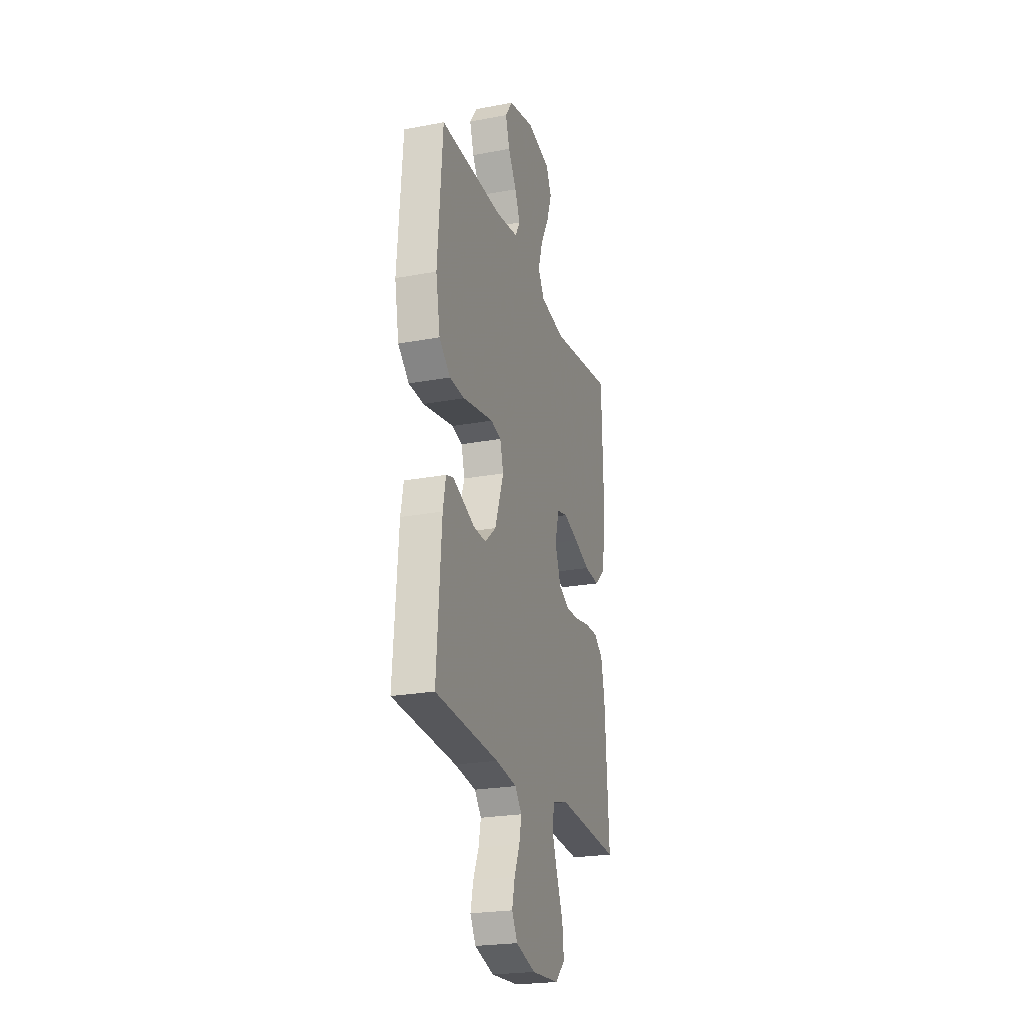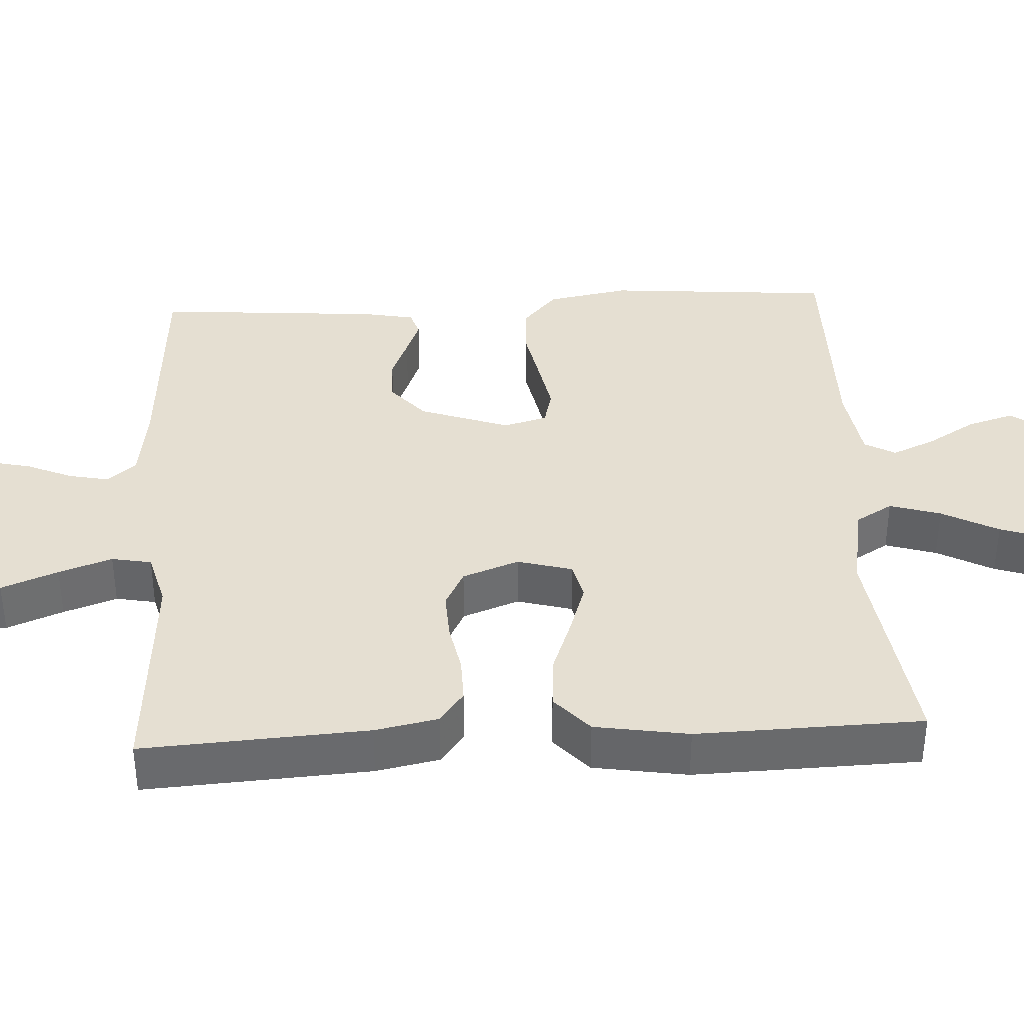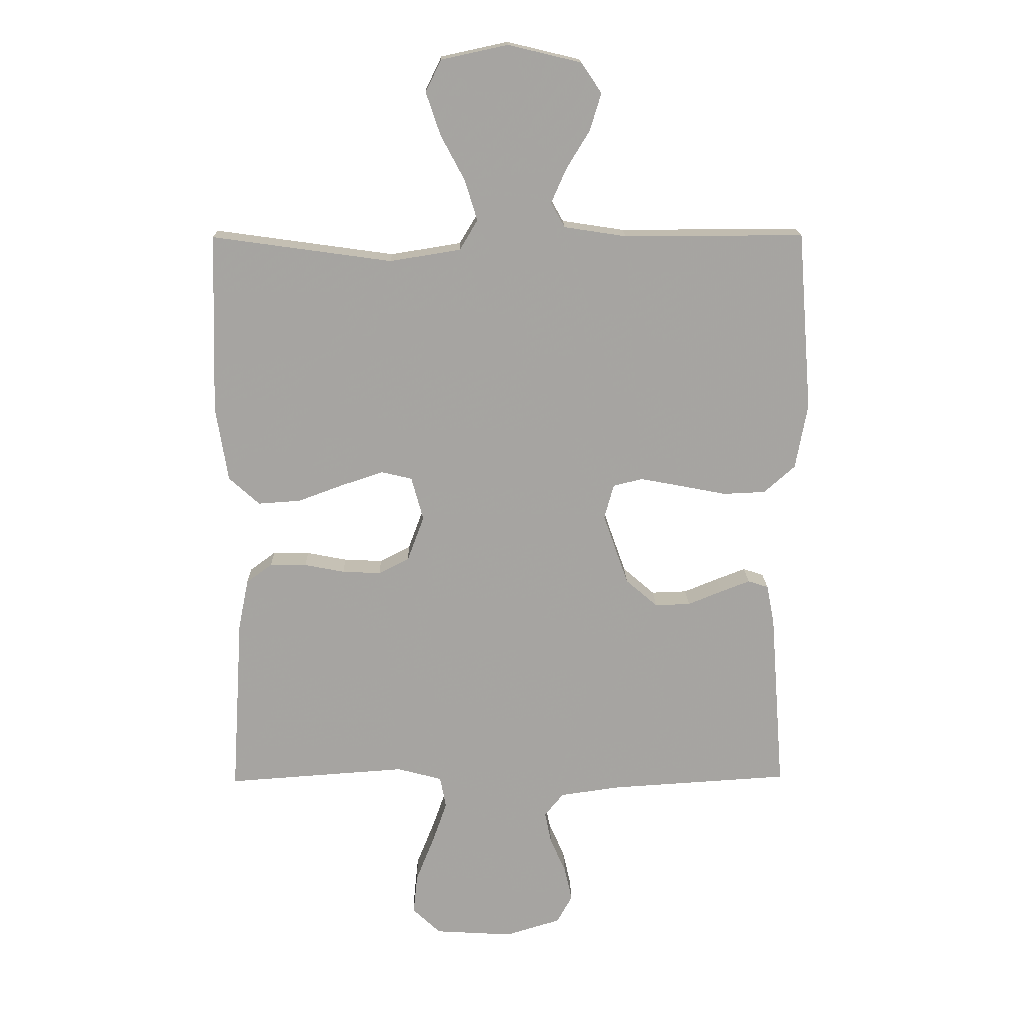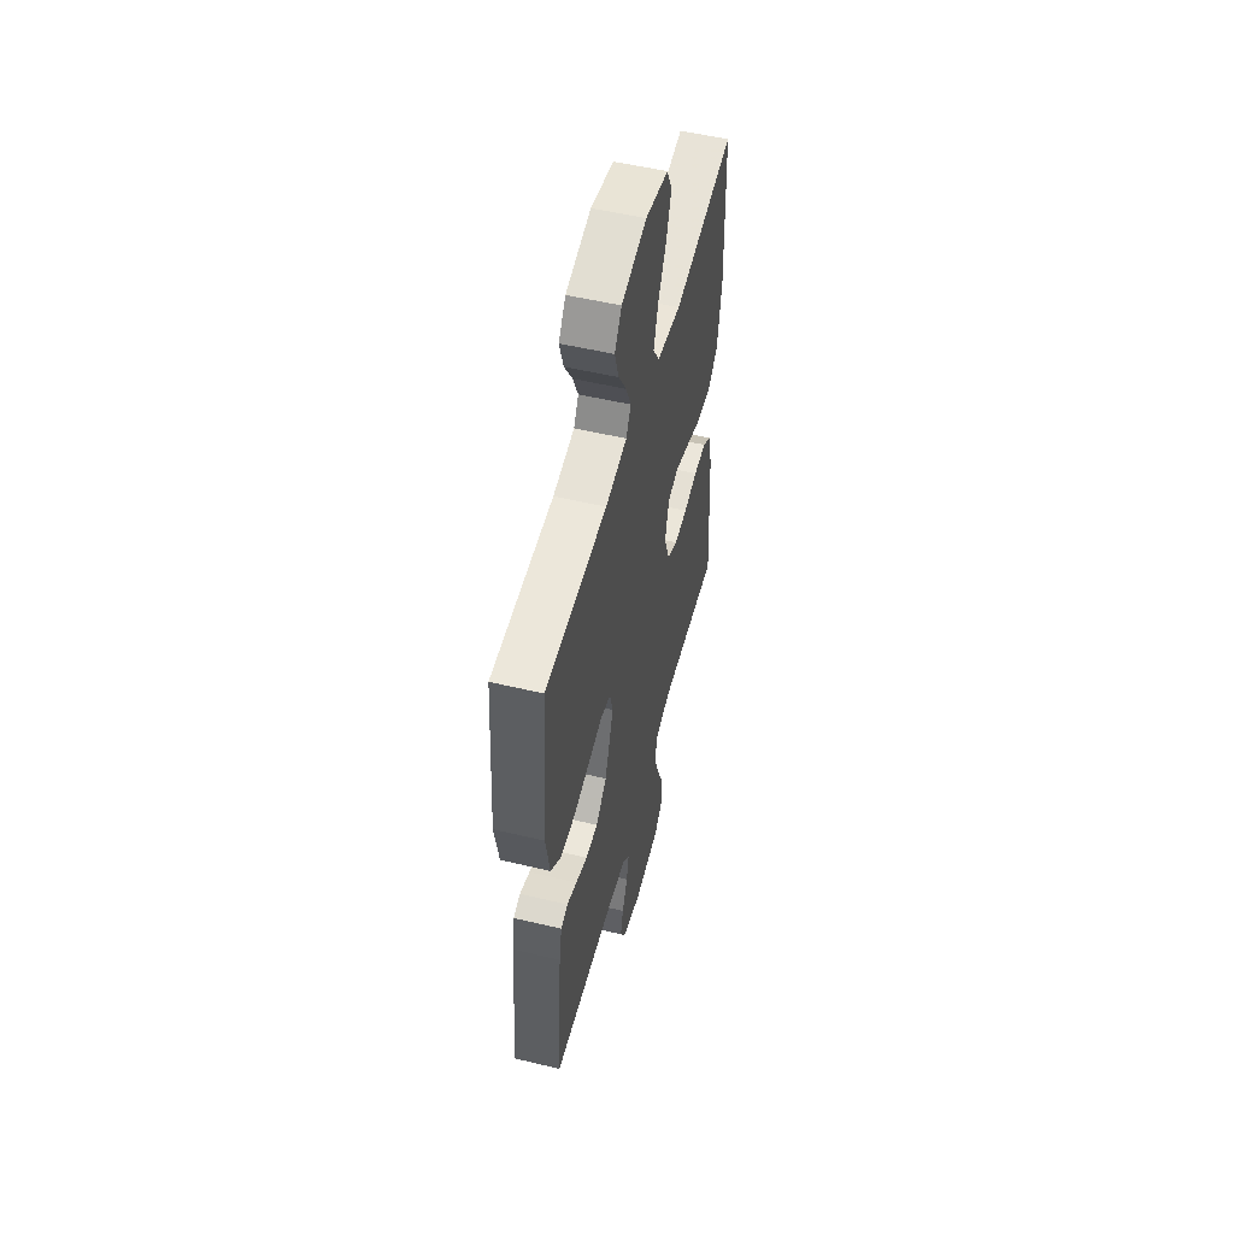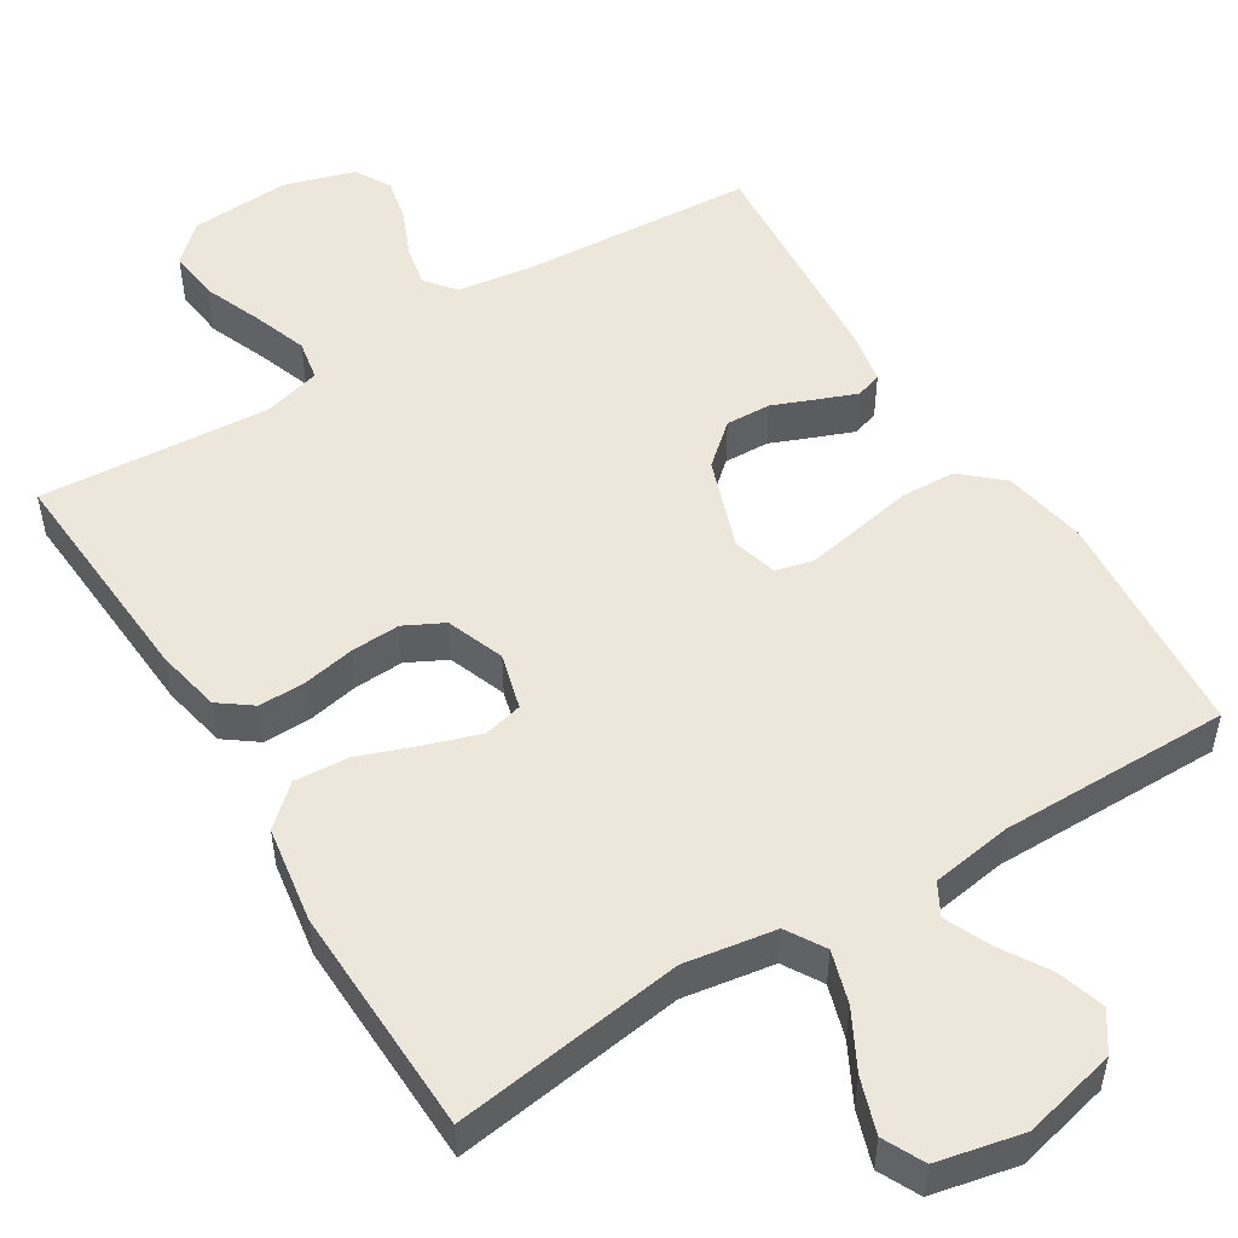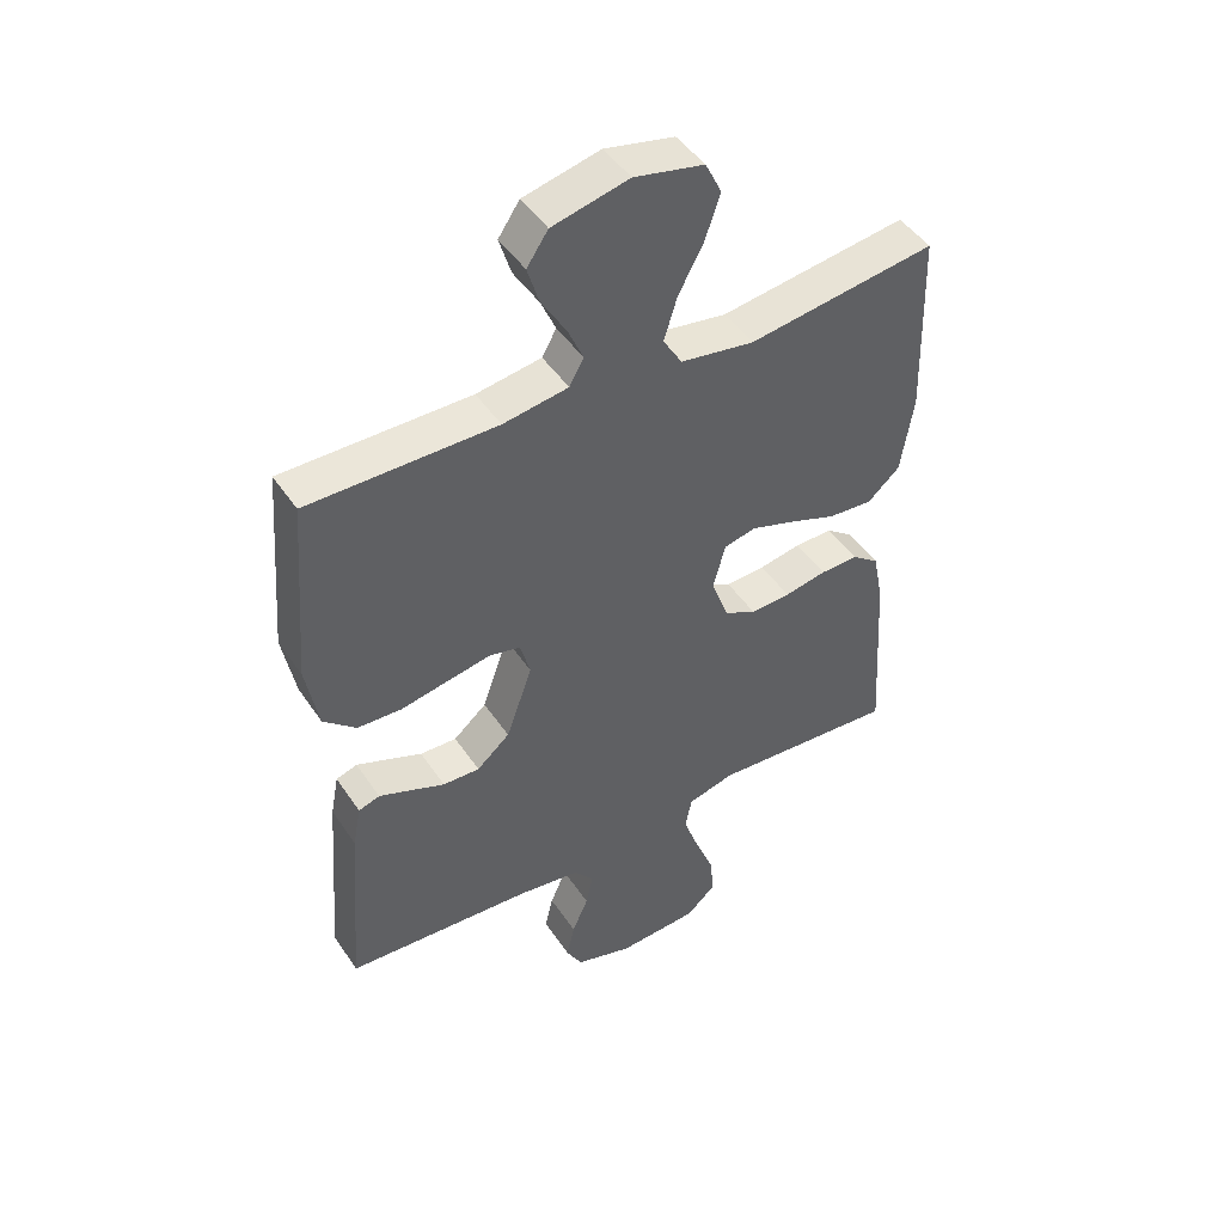
<metadata>
{"format":"obj","ext":"obj","renderer":"f3d","projection":"perspective","resolution":1024,"background":"white","views":[{"elev":-23.7,"azim":107.4,"up":"+Z"},{"elev":37.4,"azim":-93.0,"up":"+Y"},{"elev":16.6,"azim":-1.2,"up":"+Z"},{"elev":53.4,"azim":104.3,"up":"+Z"},{"elev":51.6,"azim":-31.7,"up":"+Y"},{"elev":46.7,"azim":147.9,"up":"+Z"}]}
</metadata>
<code>
v 0.5 0.07 -0.5
v 0.2 0.07 -0.519
v 0.1 0.07 -0.533
v 0.068 0.07 -0.572
v 0.079 0.07 -0.625
v 0.105 0.07 -0.685
v 0.118 0.07 -0.742
v 0.092 0.07 -0.789
v 0 0.07 -0.817
v -0.13 0.07 -0.809
v -0.177 0.07 -0.765
v -0.17 0.07 -0.698
v -0.14 0.07 -0.623
v -0.115 0.07 -0.552
v -0.125 0.07 -0.499
v -0.2 0.07 -0.479
v -0.5 0.07 -0.5
v -0.481 0.07 -0.2
v -0.464 0.07 -0.116
v -0.421 0.07 -0.084
v -0.36 0.07 -0.085
v -0.293 0.07 -0.098
v -0.229 0.07 -0.101
v -0.178 0.07 -0.075
v -0.15 0.07 0
v -0.17 0.07 0.073
v -0.221 0.07 0.085
v -0.291 0.07 0.062
v -0.367 0.07 0.034
v -0.438 0.07 0.029
v -0.489 0.07 0.075
v -0.509 0.07 0.2
v -0.5 0.07 0.5
v -0.2 0.07 0.458
v -0.082 0.07 0.477
v -0.052 0.07 0.527
v -0.073 0.07 0.595
v -0.113 0.07 0.67
v -0.137 0.07 0.741
v -0.111 0.07 0.794
v 0 0.07 0.818
v 0.122 0.07 0.789
v 0.156 0.07 0.739
v 0.137 0.07 0.677
v 0.098 0.07 0.613
v 0.073 0.07 0.556
v 0.096 0.07 0.515
v 0.2 0.07 0.499
v 0.5 0.07 0.5
v 0.524 0.07 0.2
v 0.504 0.07 0.091
v 0.452 0.07 0.045
v 0.381 0.07 0.042
v 0.304 0.07 0.057
v 0.235 0.07 0.07
v 0.186 0.07 0.058
v 0.17 0.07 0
v 0.212 0.07 -0.119
v 0.265 0.07 -0.165
v 0.324 0.07 -0.163
v 0.381 0.07 -0.14
v 0.43 0.07 -0.121
v 0.464 0.07 -0.132
v 0.477 0.07 -0.2
v 0.5 0 -0.5
v 0.2 0 -0.519
v 0.1 0 -0.533
v 0.068 0 -0.572
v 0.079 0 -0.625
v 0.105 0 -0.685
v 0.118 0 -0.742
v 0.092 0 -0.789
v 0 0 -0.817
v -0.13 0 -0.809
v -0.177 0 -0.765
v -0.17 0 -0.698
v -0.14 0 -0.623
v -0.115 0 -0.552
v -0.125 0 -0.499
v -0.2 0 -0.479
v -0.5 0 -0.5
v -0.481 0 -0.2
v -0.464 0 -0.116
v -0.421 0 -0.084
v -0.36 0 -0.085
v -0.293 0 -0.098
v -0.229 0 -0.101
v -0.178 0 -0.075
v -0.15 0 0
v -0.17 0 0.073
v -0.221 0 0.085
v -0.291 0 0.062
v -0.367 0 0.034
v -0.438 0 0.029
v -0.489 0 0.075
v -0.509 0 0.2
v -0.5 0 0.5
v -0.2 0 0.458
v -0.082 0 0.477
v -0.052 0 0.527
v -0.073 0 0.595
v -0.113 0 0.67
v -0.137 0 0.741
v -0.111 0 0.794
v 0 0 0.818
v 0.122 0 0.789
v 0.156 0 0.739
v 0.137 0 0.677
v 0.098 0 0.613
v 0.073 0 0.556
v 0.096 0 0.515
v 0.2 0 0.499
v 0.5 0 0.5
v 0.524 0 0.2
v 0.504 0 0.091
v 0.452 0 0.045
v 0.381 0 0.042
v 0.304 0 0.057
v 0.235 0 0.07
v 0.186 0 0.058
v 0.17 0 0
v 0.212 0 -0.119
v 0.265 0 -0.165
v 0.324 0 -0.163
v 0.381 0 -0.14
v 0.43 0 -0.121
v 0.464 0 -0.132
v 0.477 0 -0.2
f 64 1 2
f 63 64 2
f 62 63 2
f 61 62 2
f 60 61 2
f 59 60 2 3
f 58 59 3 4
f 57 58 4
f 52 53 54
f 51 52 54
f 50 51 54
f 49 50 54
f 48 49 54
f 47 48 54 55
f 46 47 55 56
f 43 44 45
f 42 43 45
f 41 42 45
f 40 41 45
f 39 40 45
f 38 39 45
f 37 38 45
f 36 37 45 46
f 46 56 57
f 36 46 57
f 35 36 57
f 32 33 34
f 31 32 34
f 30 31 34
f 29 30 34
f 28 29 34
f 27 28 34 35
f 20 21 22
f 19 20 22
f 18 19 22
f 17 18 22
f 16 17 22
f 15 16 22 23
f 11 12 13
f 10 11 13
f 9 10 13
f 8 9 13
f 7 8 13
f 6 7 13
f 5 6 13
f 4 5 13 14
f 57 4 14 15
f 26 27 35 57
f 25 26 57
f 24 25 57 15
f 15 23 24
f 66 65 128
f 66 128 127
f 66 127 126
f 66 126 125
f 66 125 124
f 67 66 124 123
f 68 67 123 122
f 68 122 121
f 118 117 116
f 118 116 115
f 118 115 114
f 118 114 113
f 118 113 112
f 119 118 112 111
f 120 119 111 110
f 109 108 107
f 109 107 106
f 109 106 105
f 109 105 104
f 109 104 103
f 109 103 102
f 109 102 101
f 110 109 101 100
f 121 120 110
f 121 110 100
f 121 100 99
f 98 97 96
f 98 96 95
f 98 95 94
f 98 94 93
f 98 93 92
f 99 98 92 91
f 86 85 84
f 86 84 83
f 86 83 82
f 86 82 81
f 86 81 80
f 87 86 80 79
f 77 76 75
f 77 75 74
f 77 74 73
f 77 73 72
f 77 72 71
f 77 71 70
f 77 70 69
f 78 77 69 68
f 79 78 68 121
f 121 99 91 90
f 121 90 89
f 79 121 89 88
f 88 87 79
f 1 65 66 2
f 2 66 67 3
f 3 67 68 4
f 4 68 69 5
f 5 69 70 6
f 6 70 71 7
f 7 71 72 8
f 8 72 73 9
f 9 73 74 10
f 10 74 75 11
f 11 75 76 12
f 12 76 77 13
f 13 77 78 14
f 14 78 79 15
f 15 79 80 16
f 16 80 81 17
f 17 81 82 18
f 18 82 83 19
f 19 83 84 20
f 20 84 85 21
f 21 85 86 22
f 22 86 87 23
f 23 87 88 24
f 24 88 89 25
f 25 89 90 26
f 26 90 91 27
f 27 91 92 28
f 28 92 93 29
f 29 93 94 30
f 30 94 95 31
f 31 95 96 32
f 32 96 97 33
f 33 97 98 34
f 34 98 99 35
f 35 99 100 36
f 36 100 101 37
f 37 101 102 38
f 38 102 103 39
f 39 103 104 40
f 40 104 105 41
f 41 105 106 42
f 42 106 107 43
f 43 107 108 44
f 44 108 109 45
f 45 109 110 46
f 46 110 111 47
f 47 111 112 48
f 48 112 113 49
f 49 113 114 50
f 50 114 115 51
f 51 115 116 52
f 52 116 117 53
f 53 117 118 54
f 54 118 119 55
f 55 119 120 56
f 56 120 121 57
f 57 121 122 58
f 58 122 123 59
f 59 123 124 60
f 60 124 125 61
f 61 125 126 62
f 62 126 127 63
f 63 127 128 64
f 64 128 65 1

</code>
